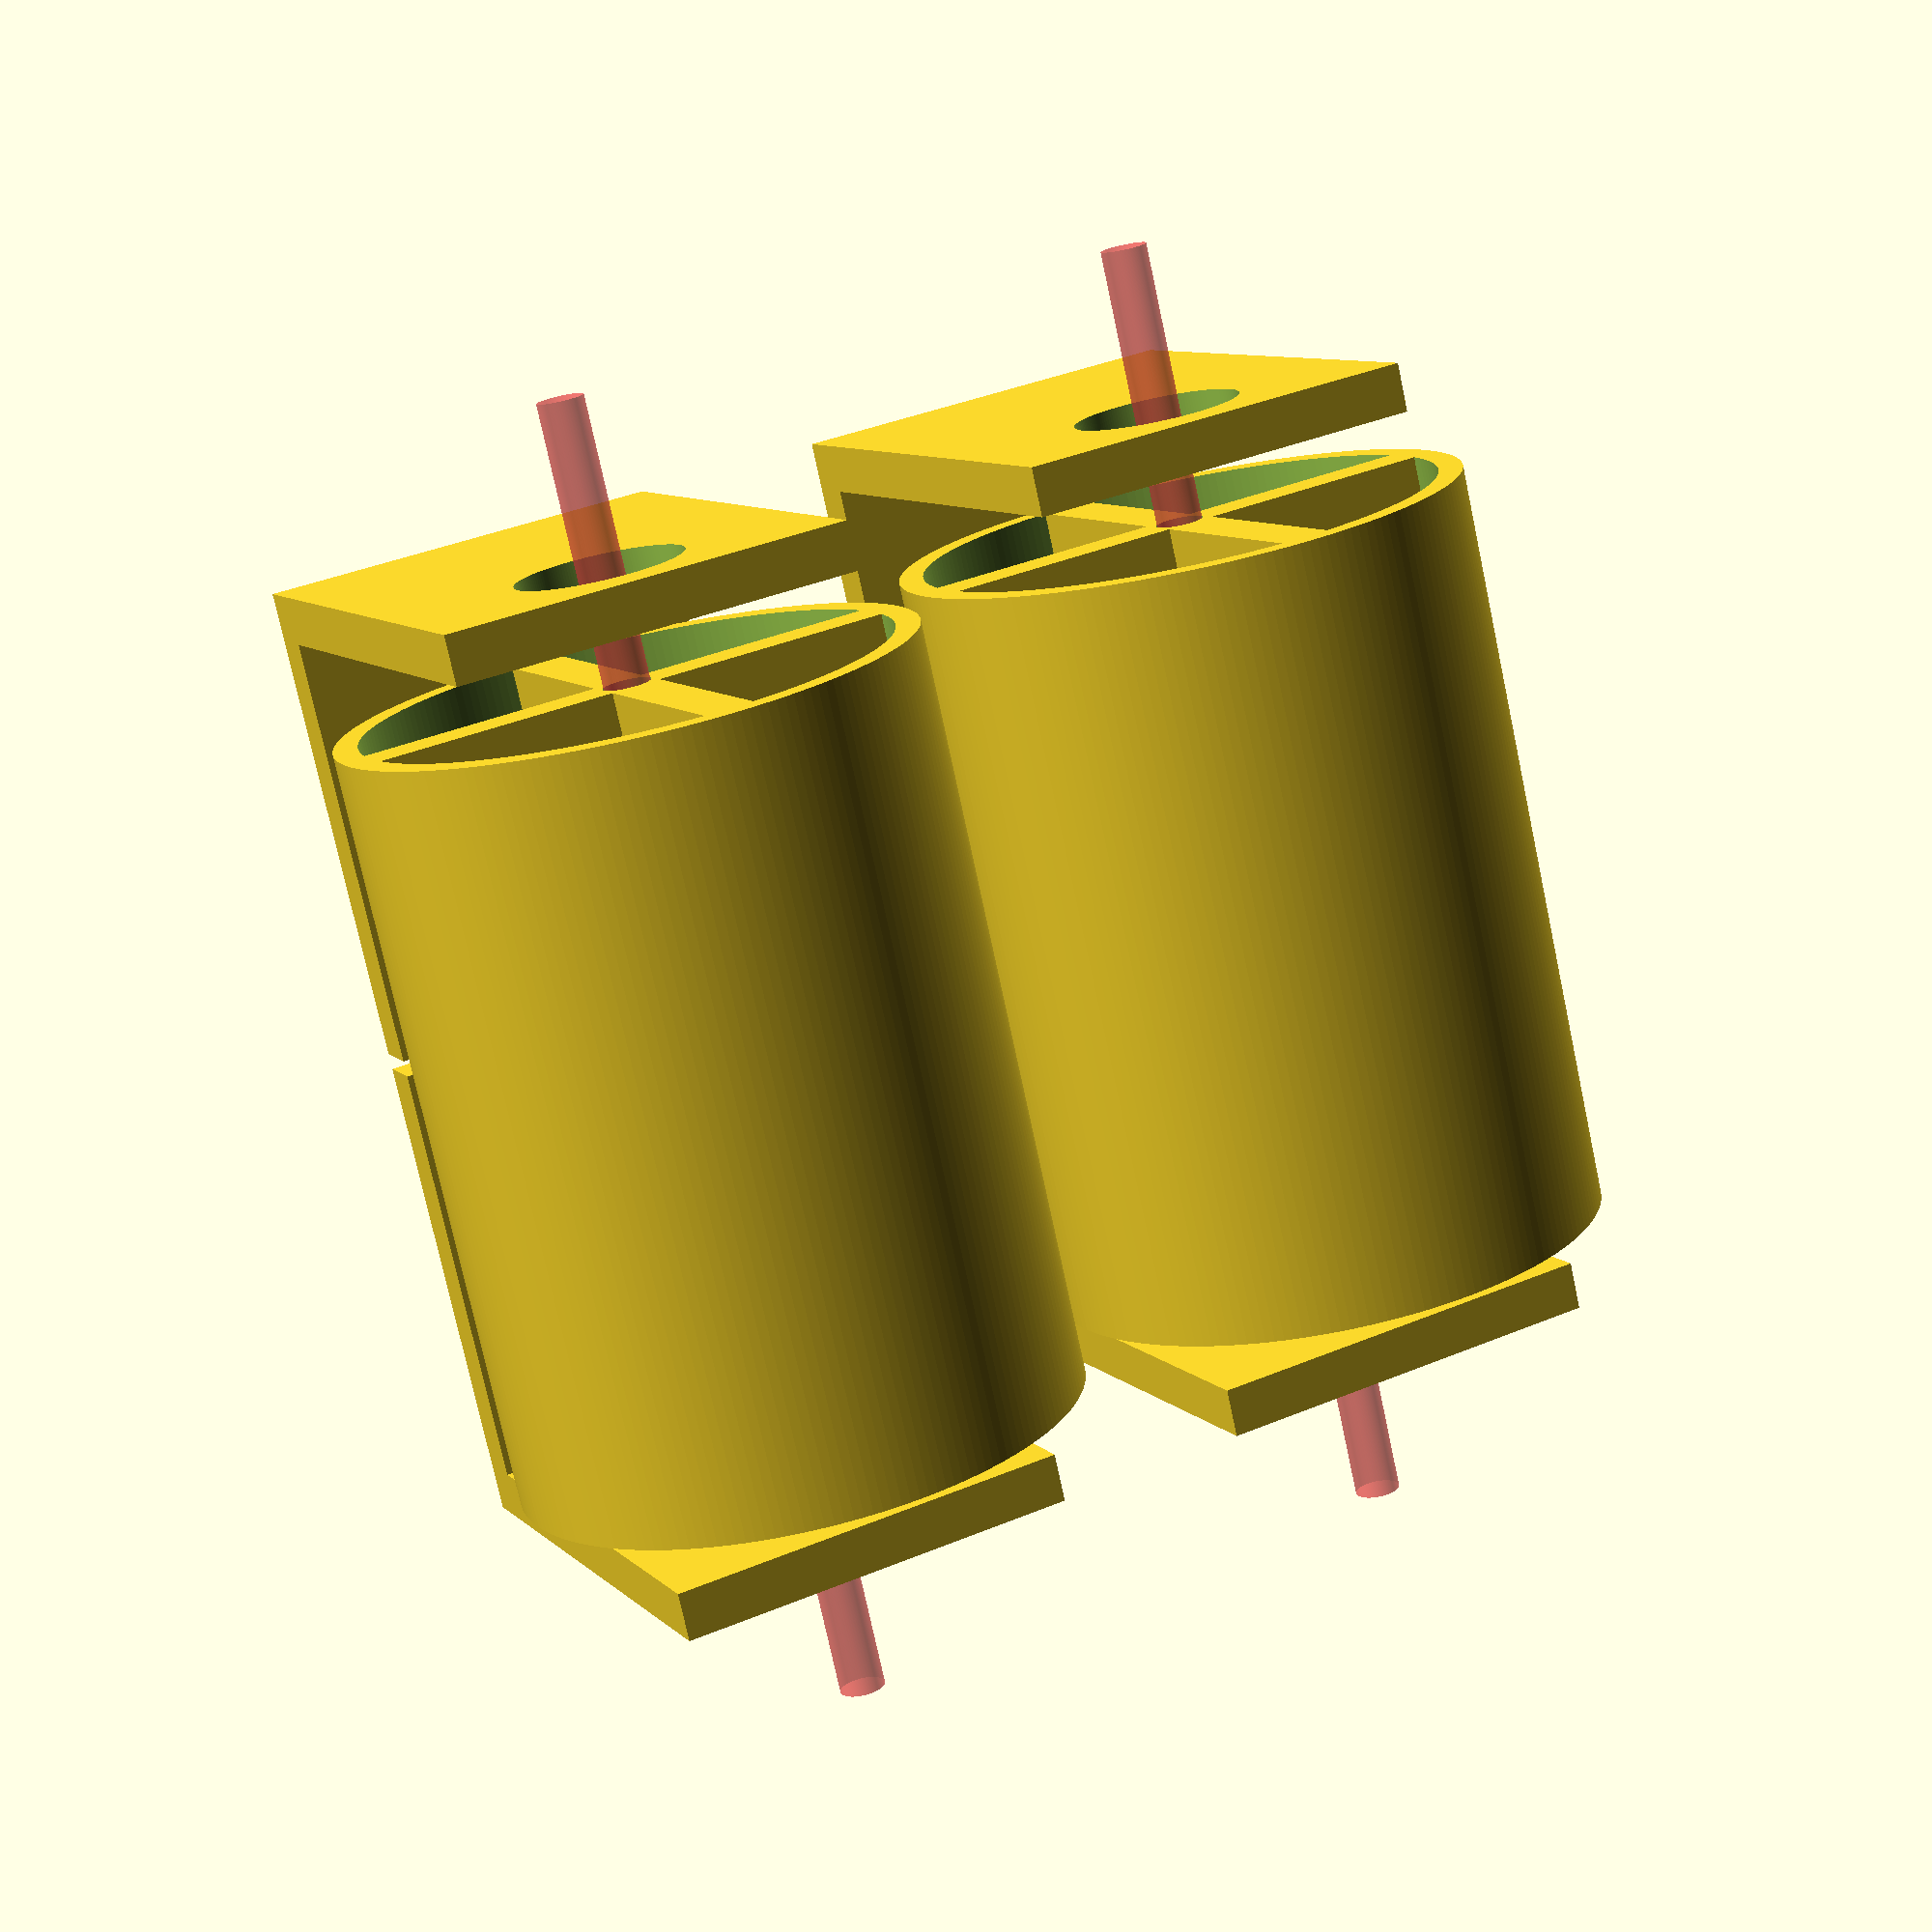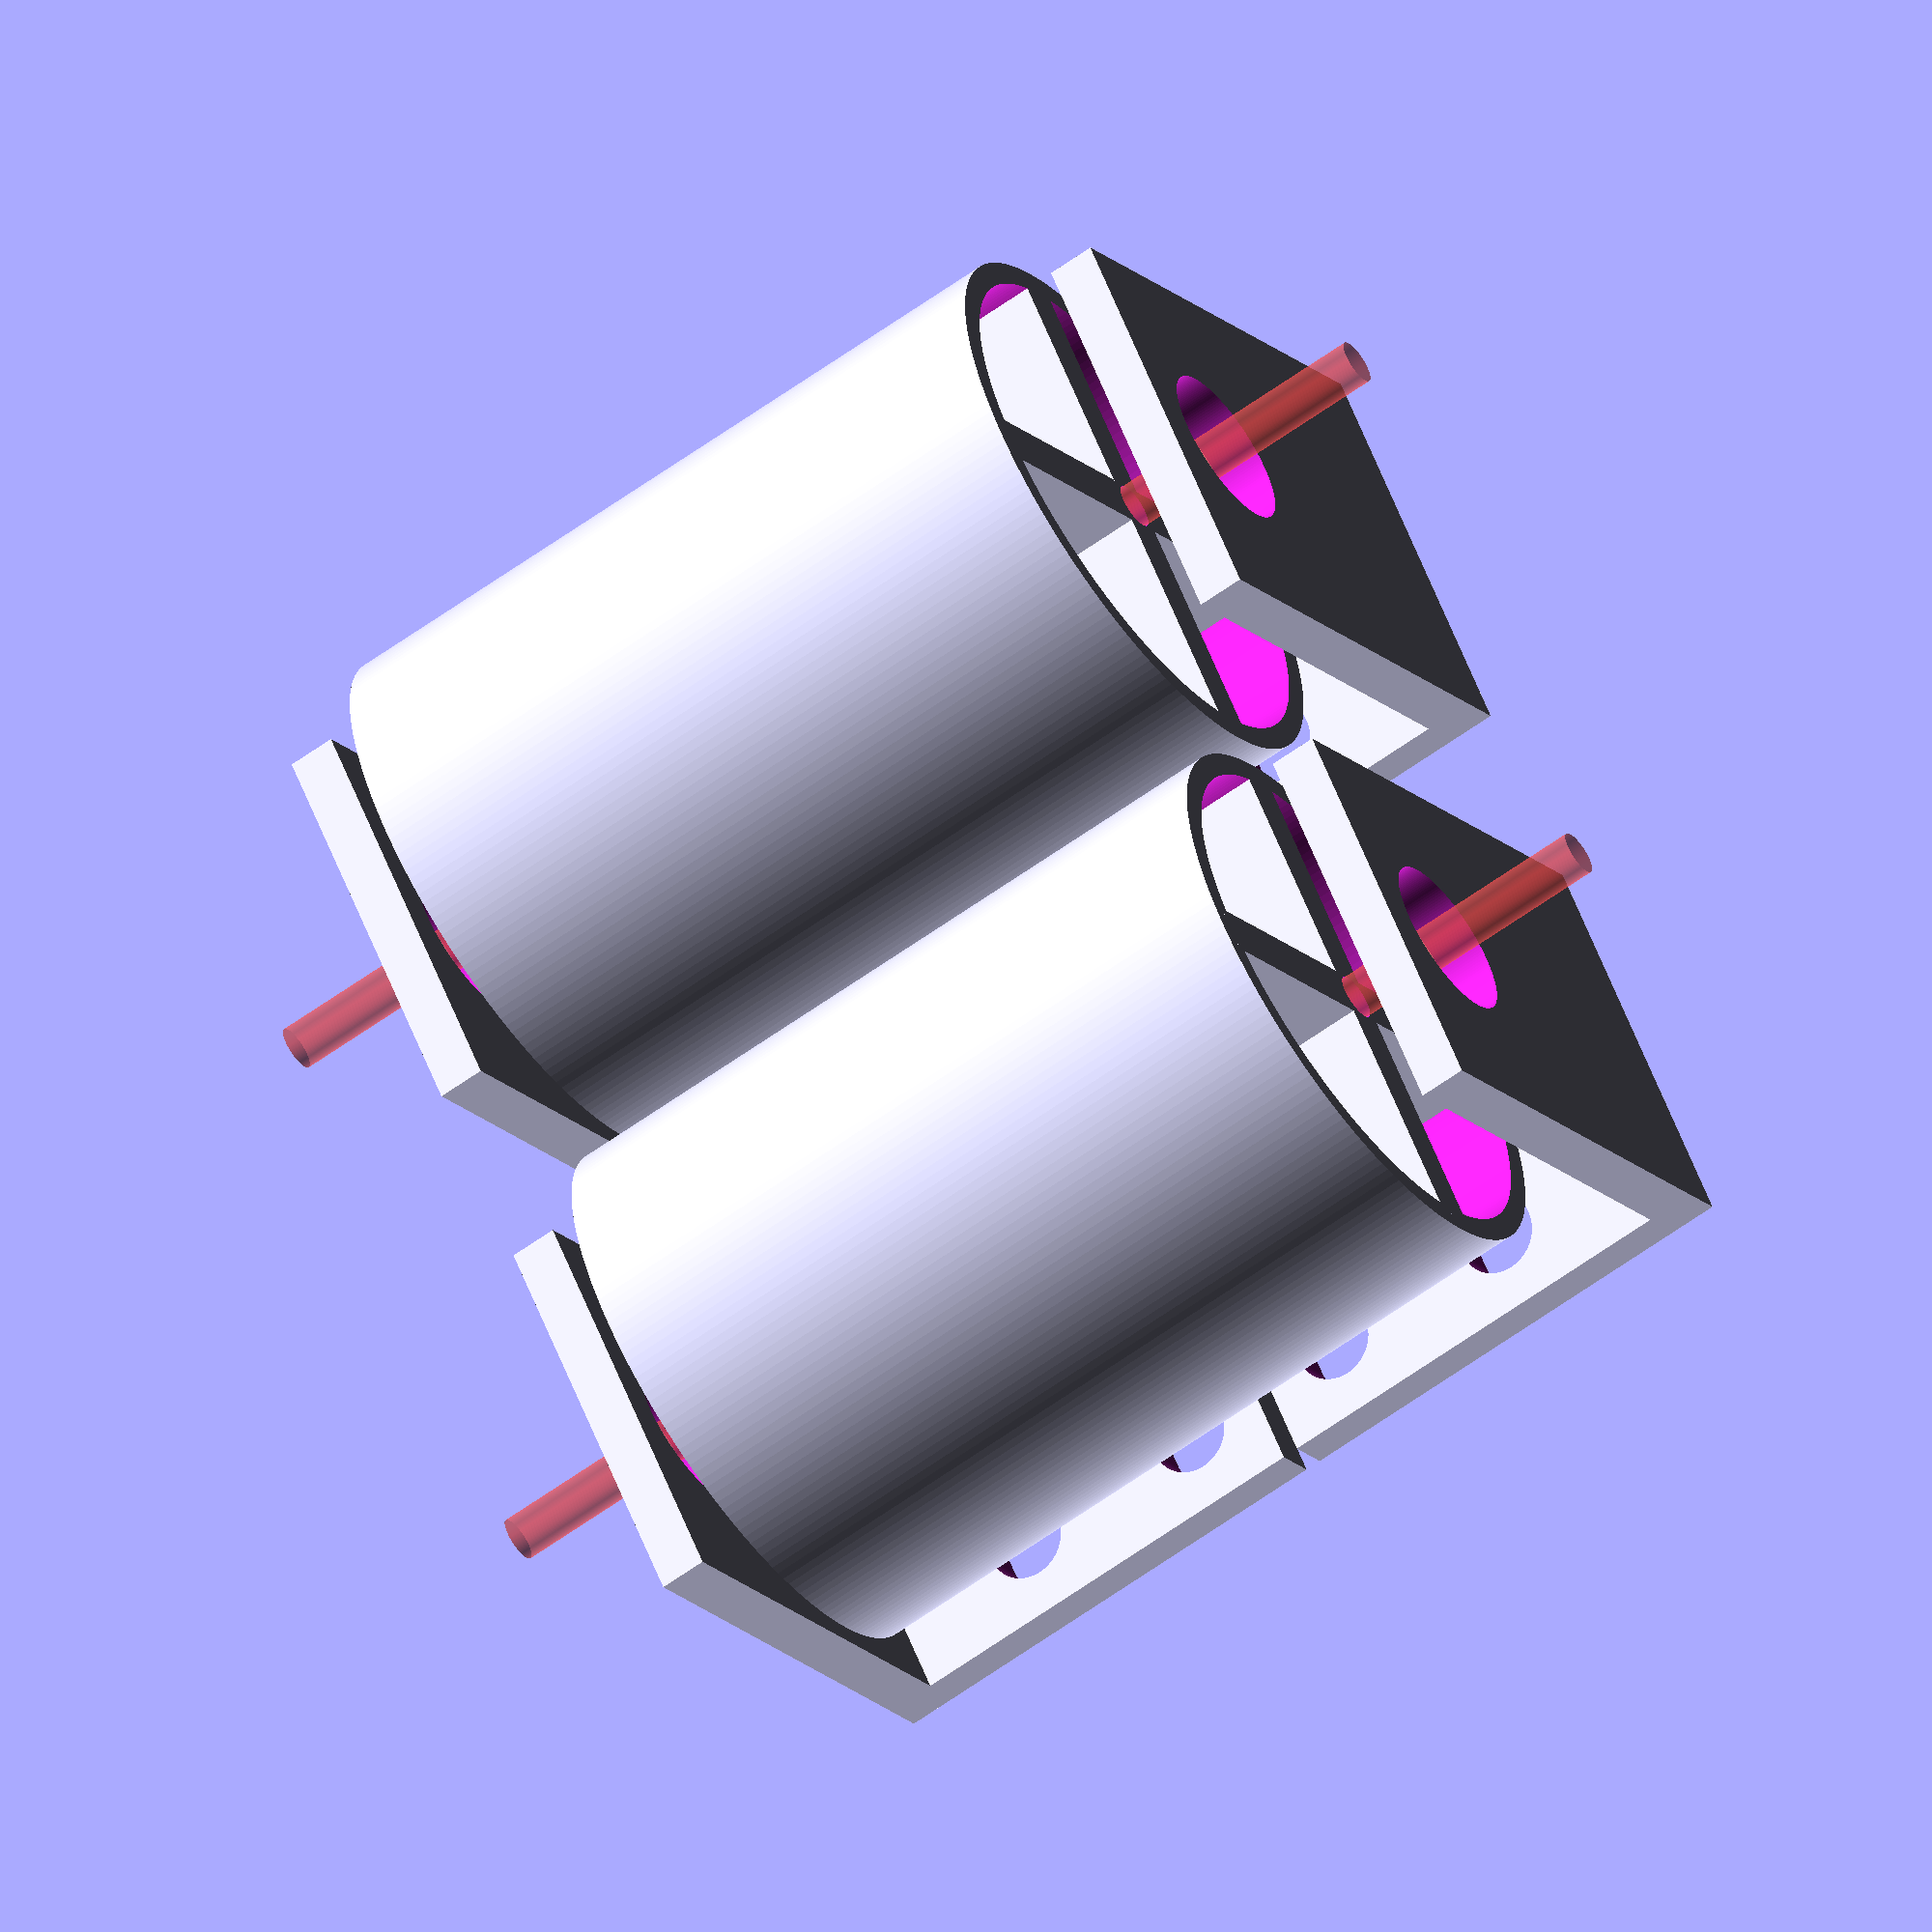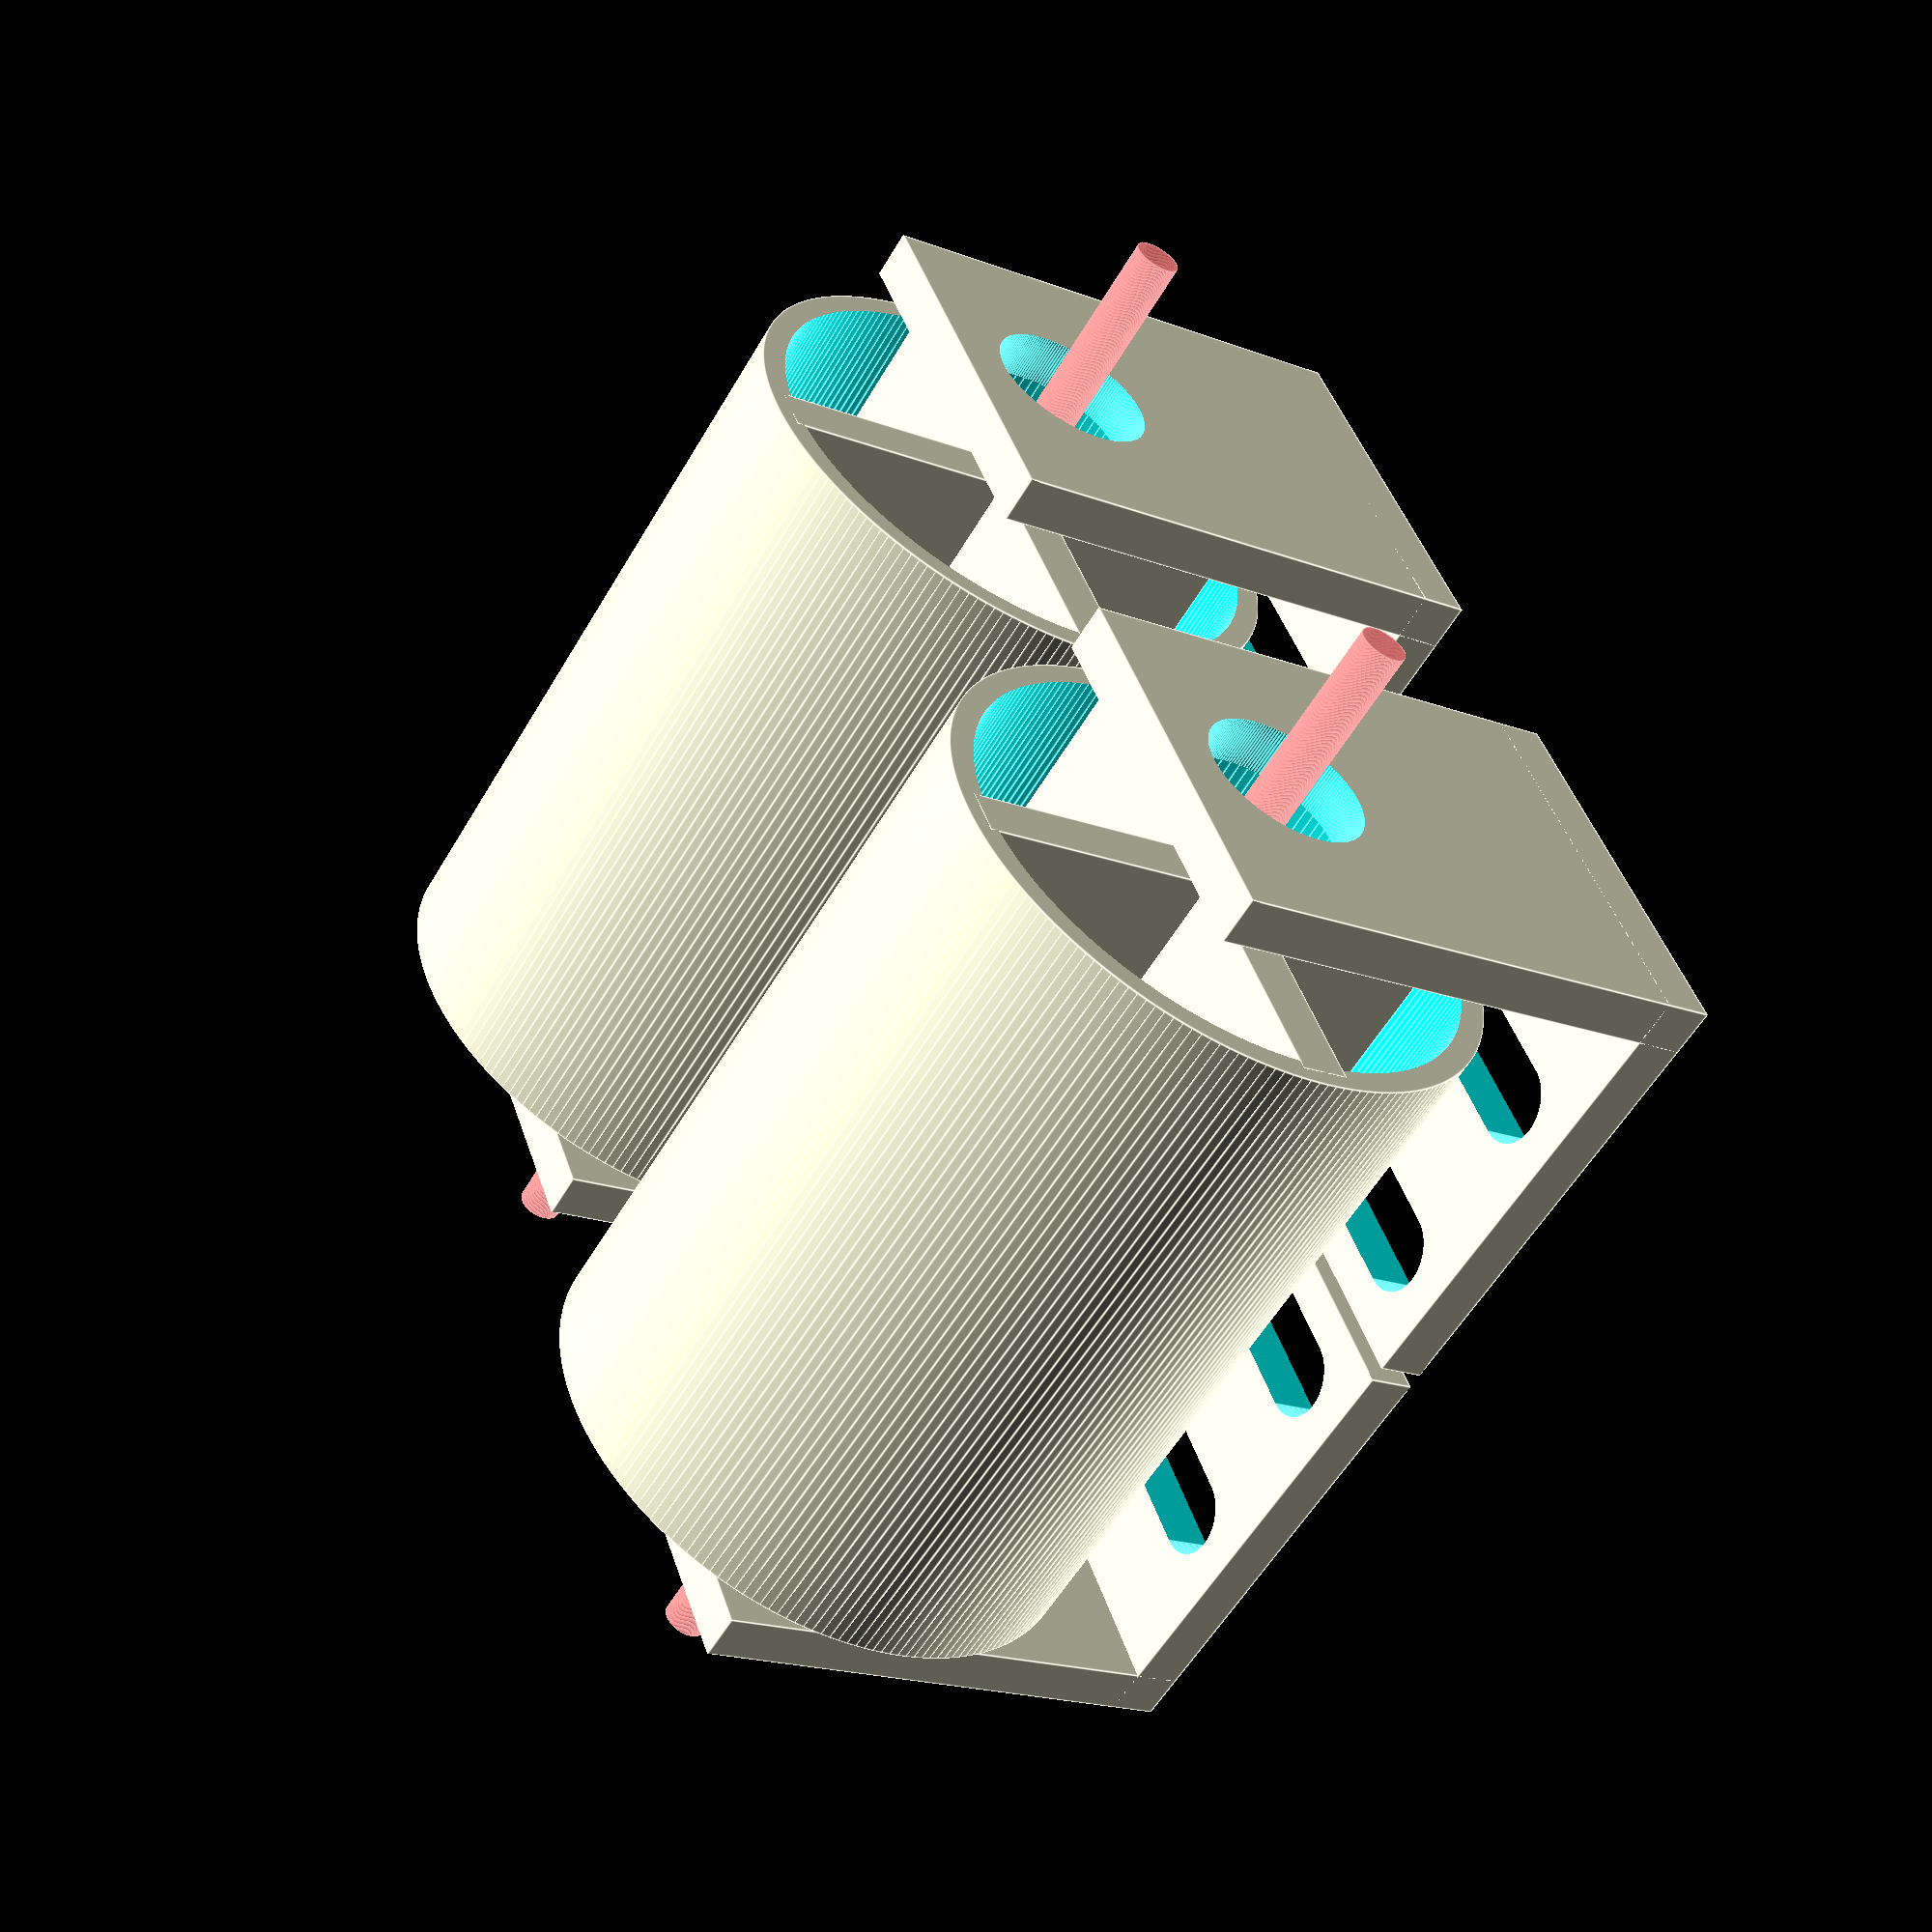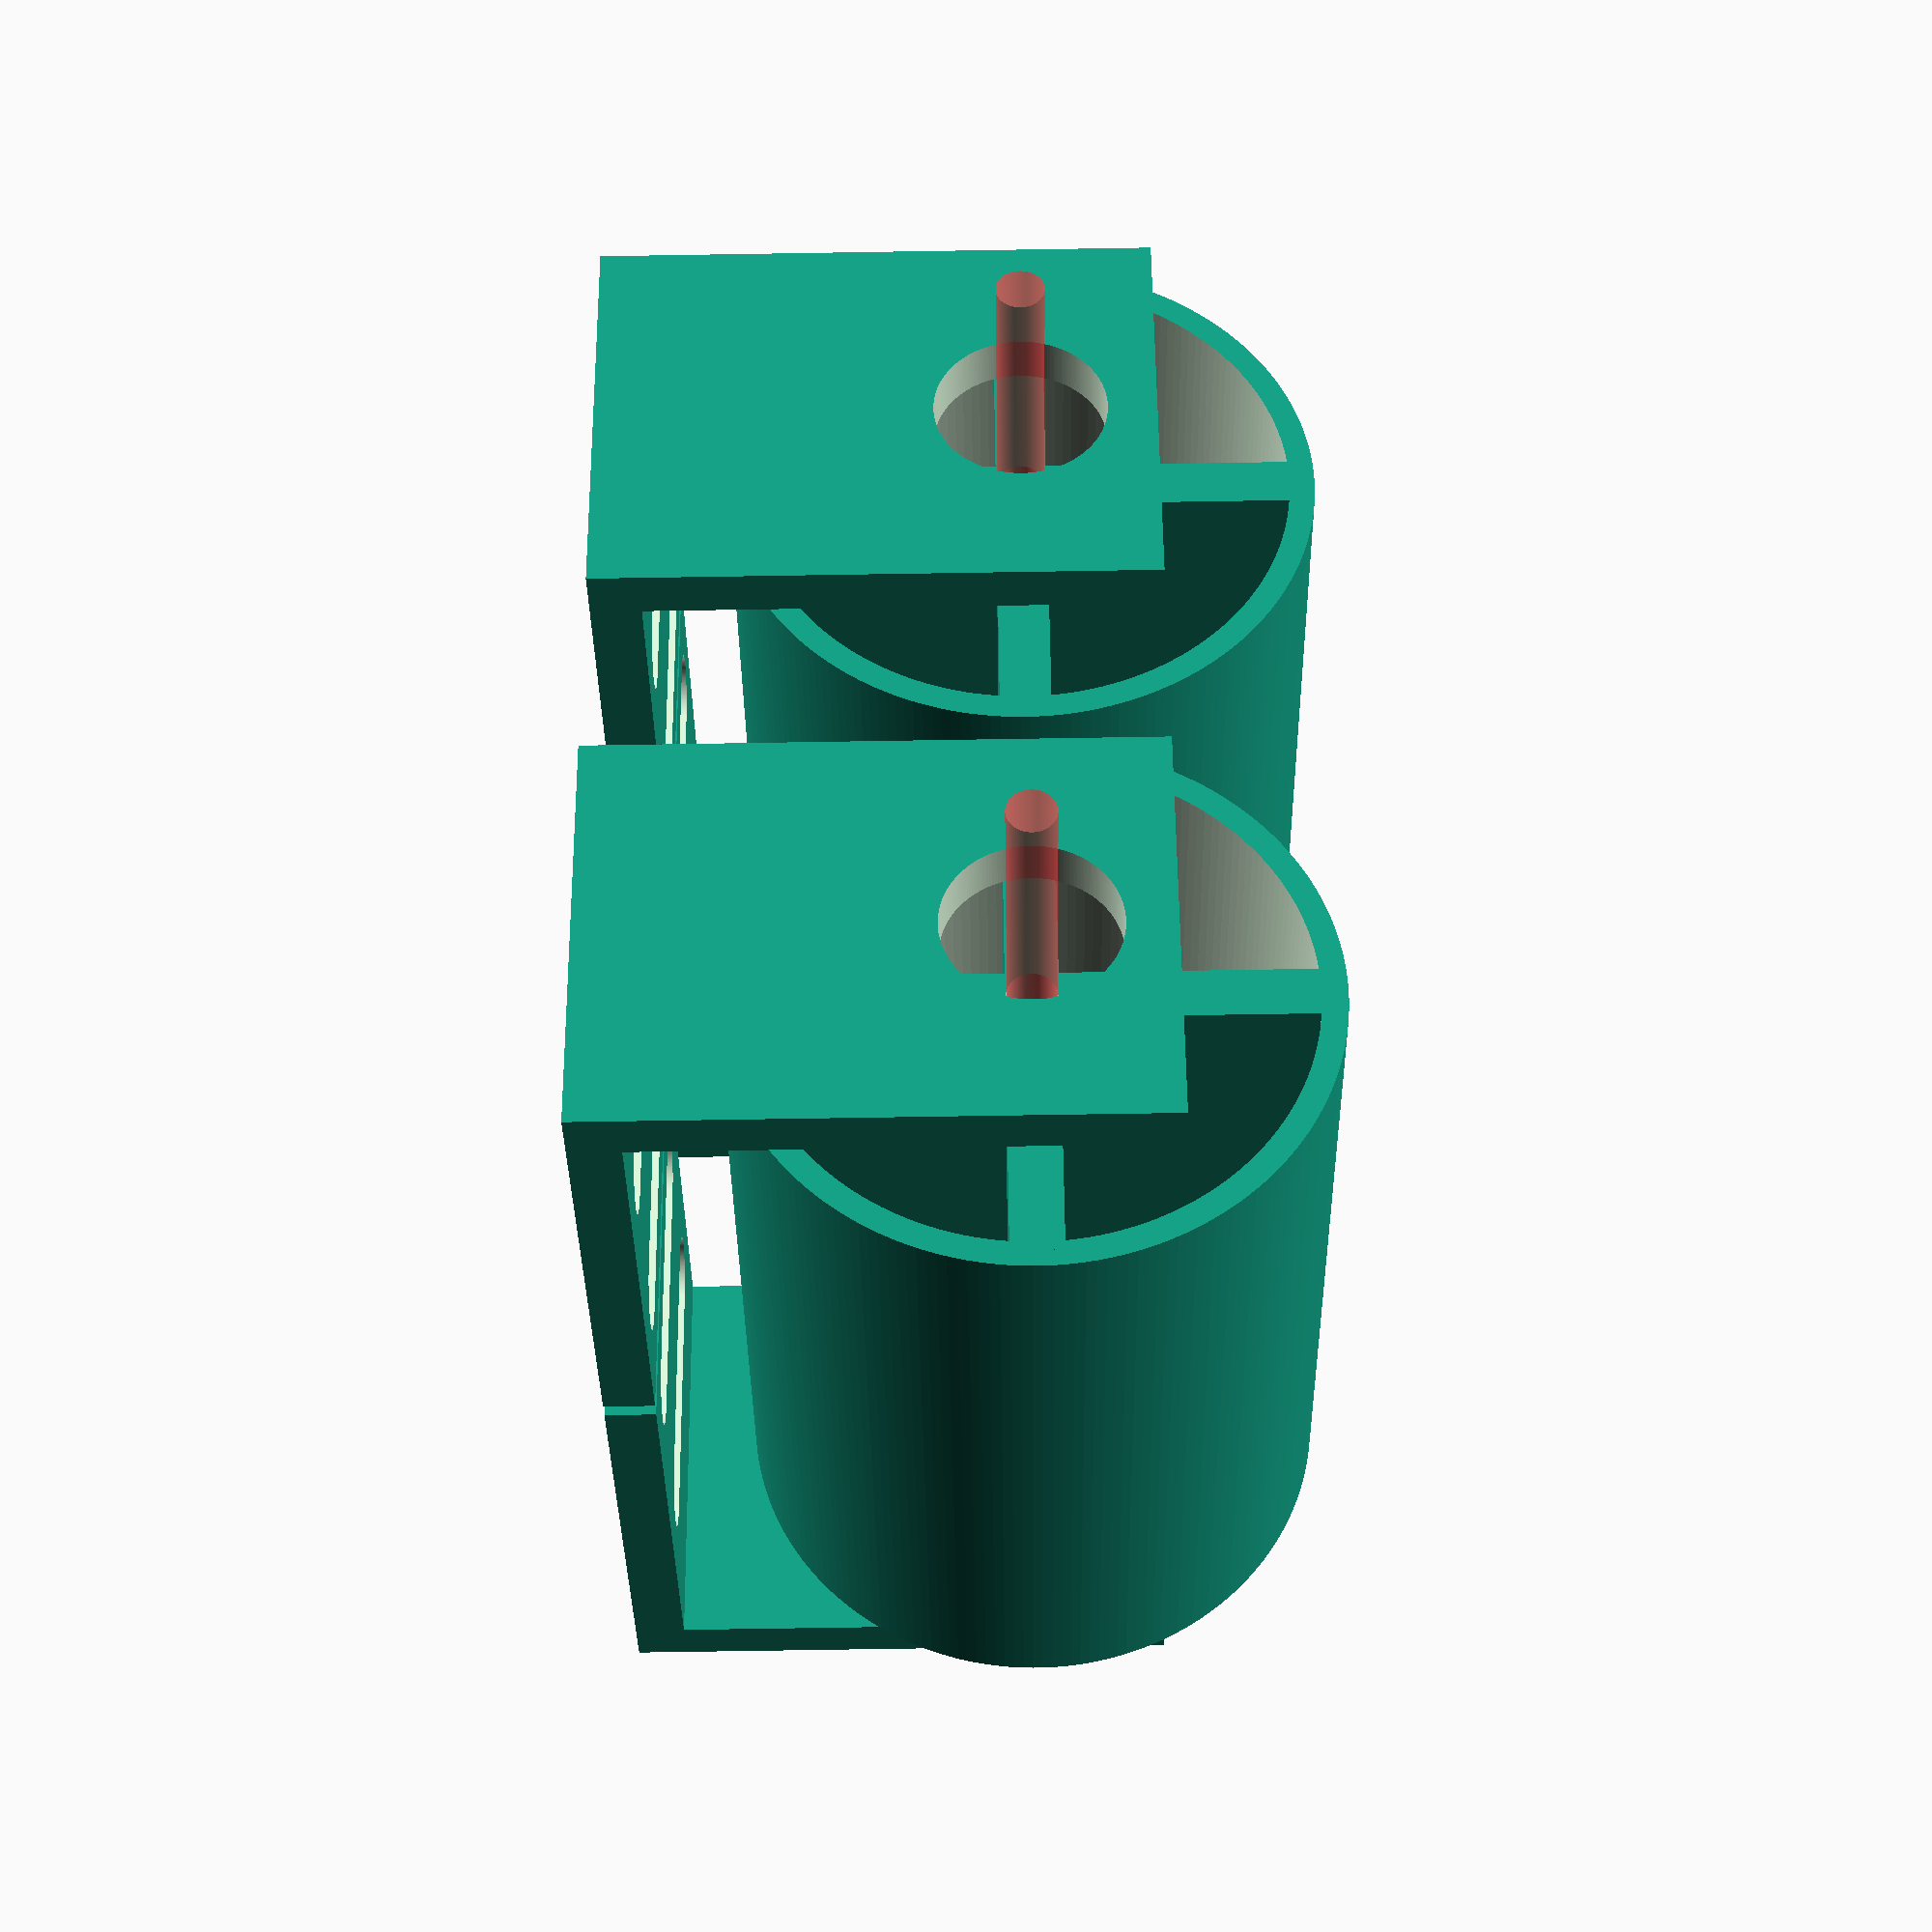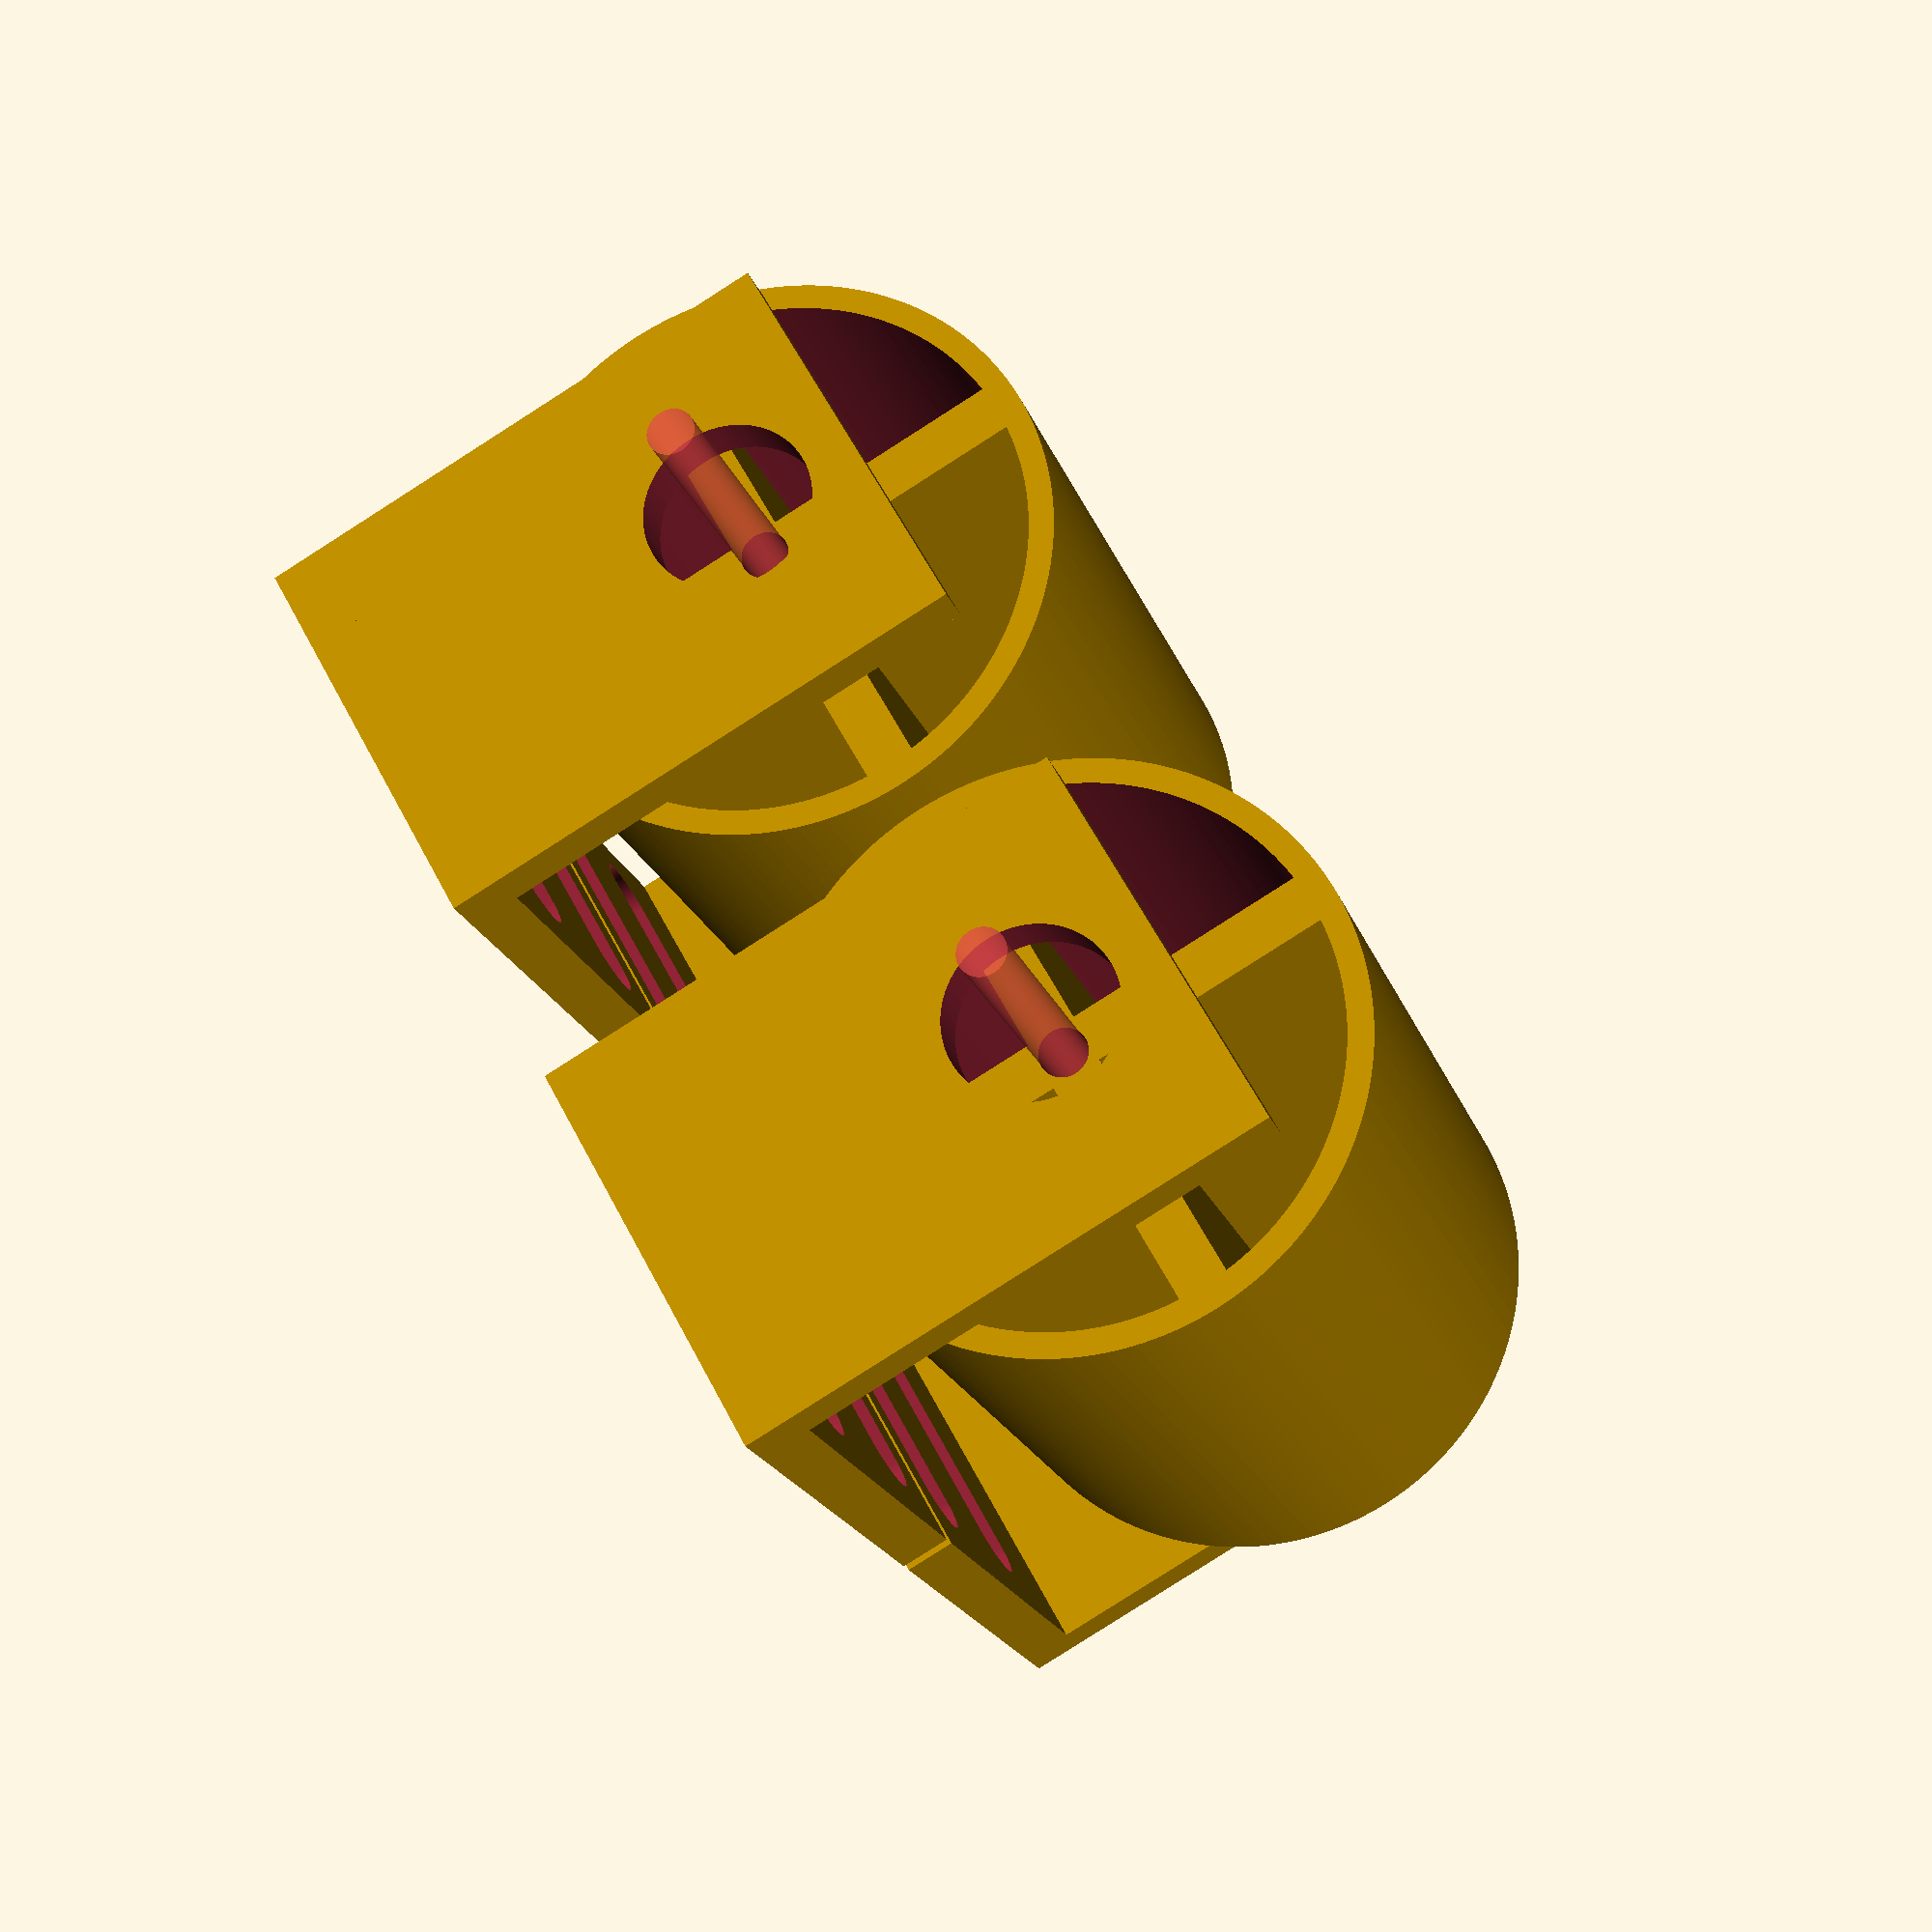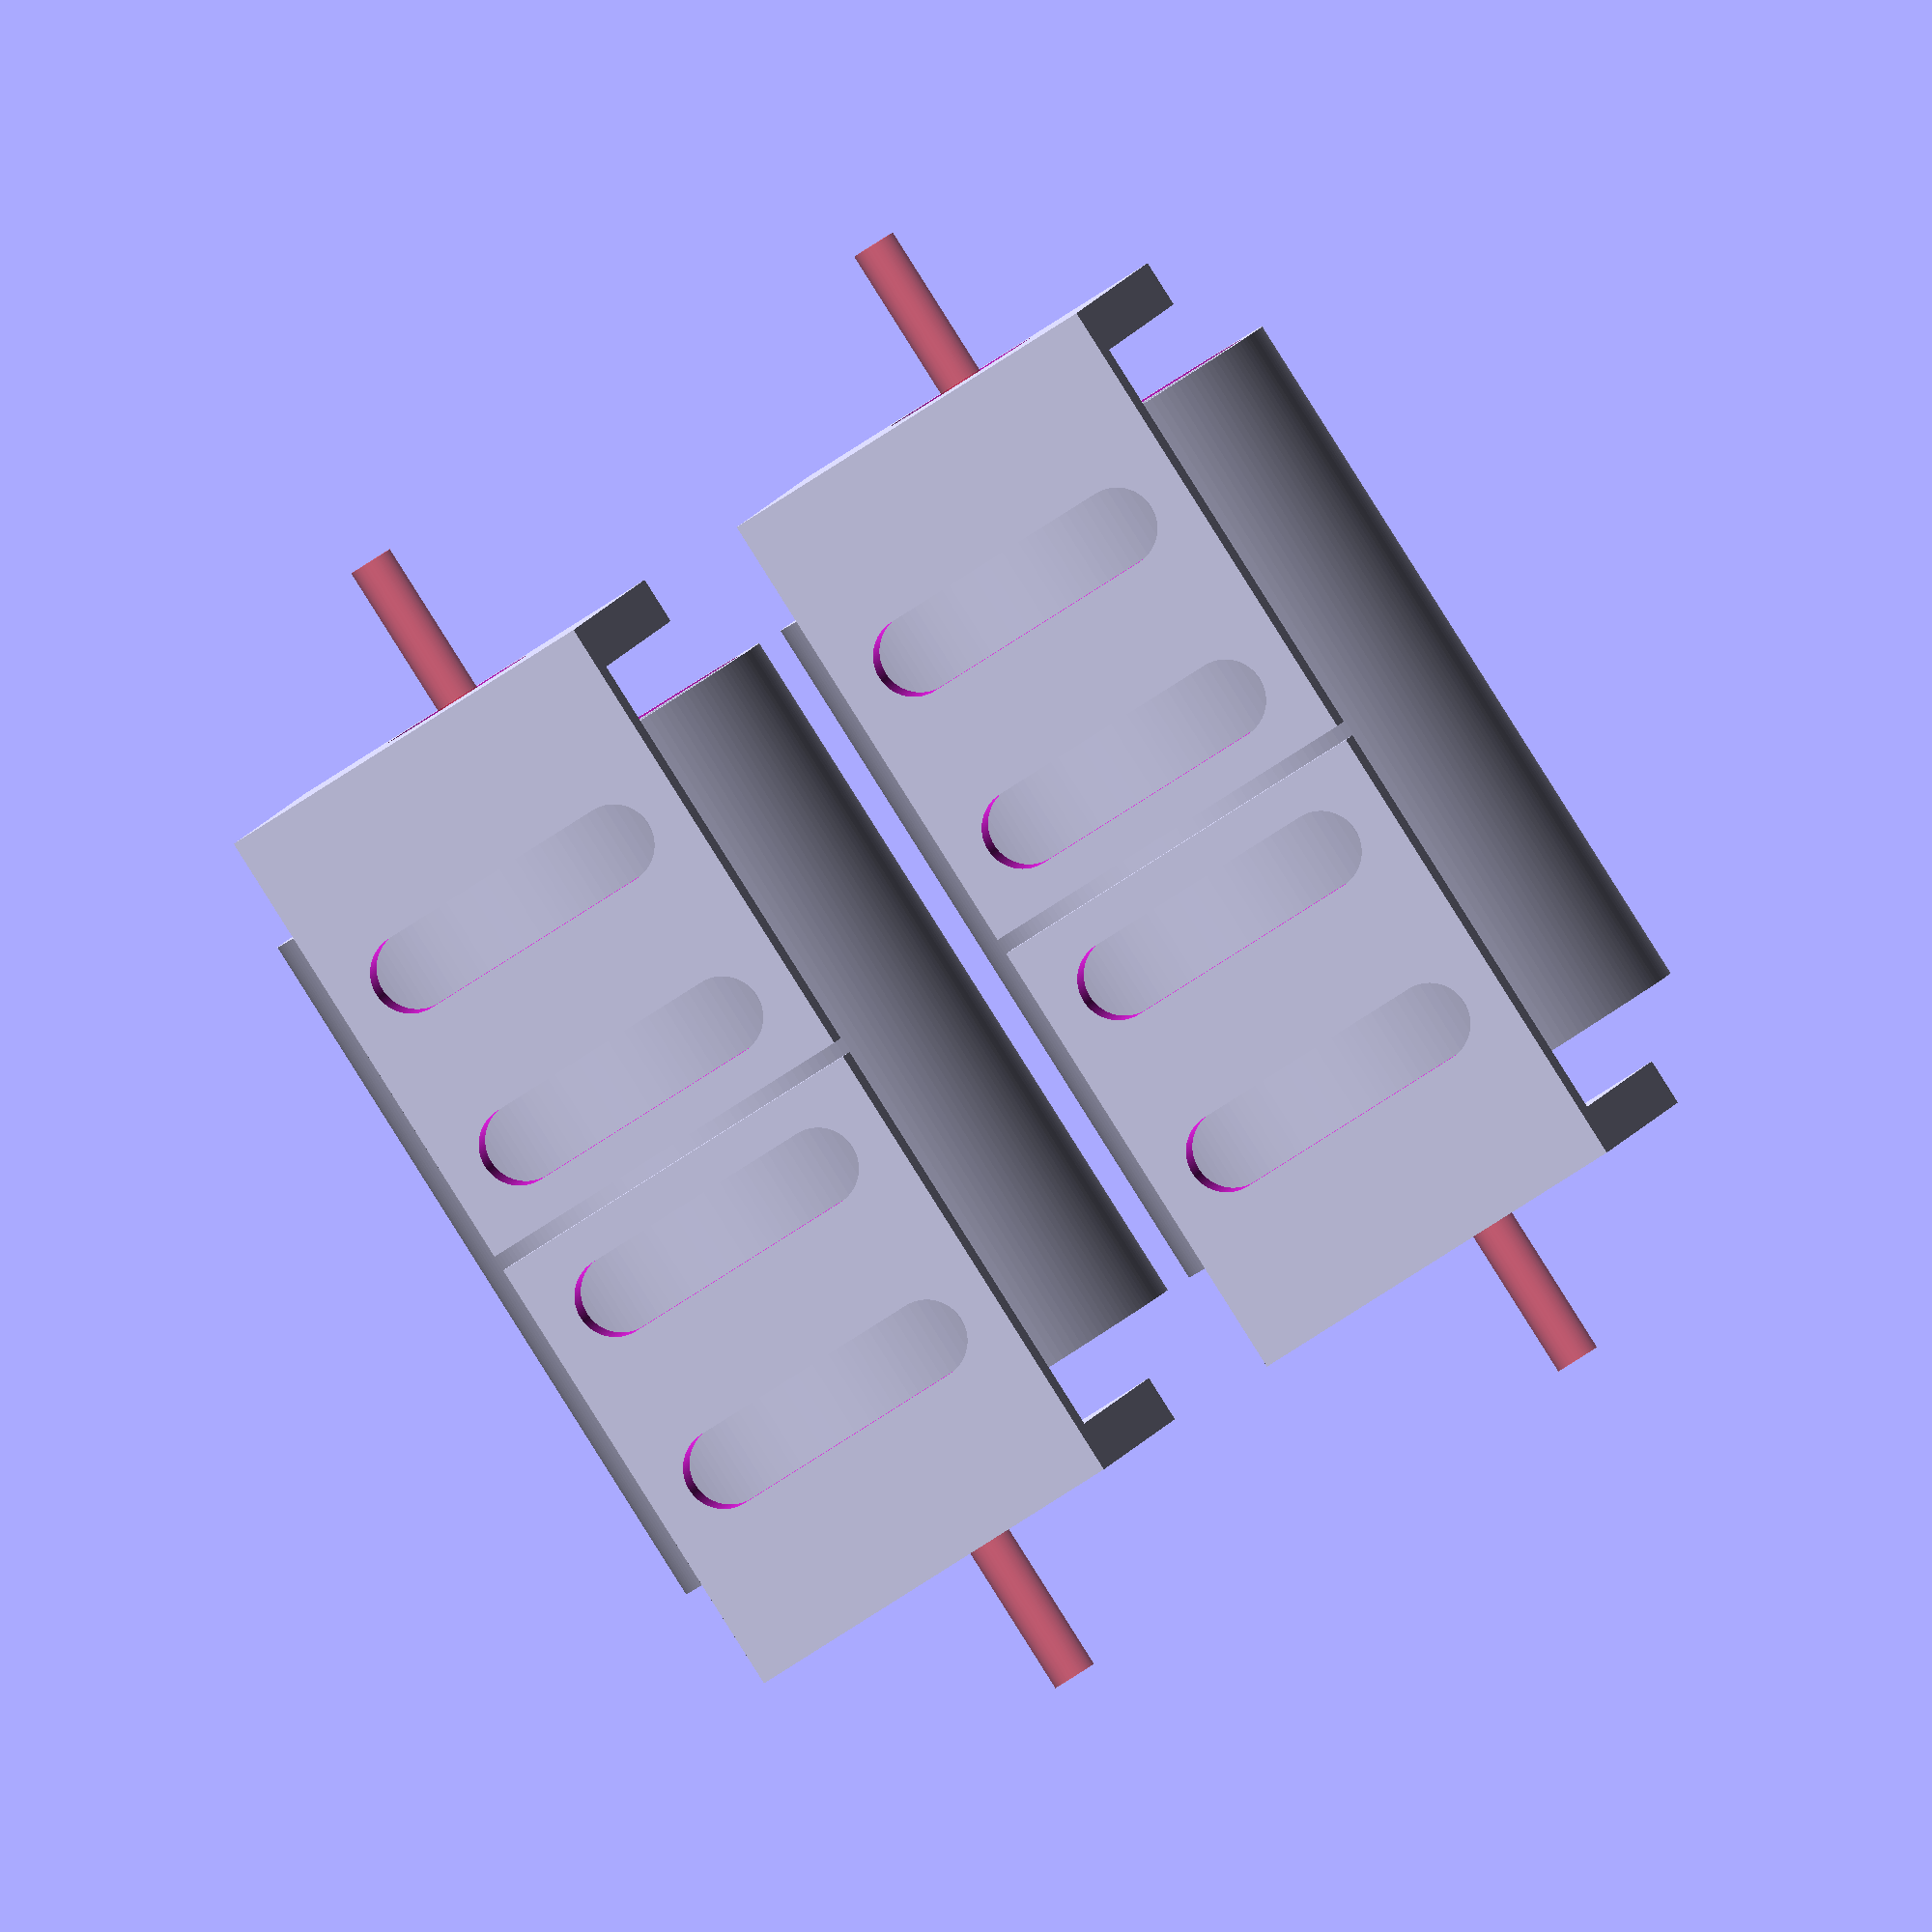
<openscad>
$fn=190;

module rouleaux_1(L,D) {
	difference() {
		rotate([0,90,0])cylinder(d=D, h=L);
		translate([-1,0,0])rotate([0,90,0])cylinder(d=32, h=L+2);
	}
	difference() {
		union () {	
			translate([0,0,-1.5])cube([L,D/2-1,3]);
			translate([0,1.5,0])rotate([90,0,0])cube([L,D/2-1,3]);
			translate([0,0,1.5])rotate([180,0,0])cube([L,D/2-1,3]);
			translate([0,-1.5,0])rotate([-90,0,0])cube([L,D/2-1,3]);
		}
		translate([L+17,0,0])rotate([-90,0,90])cylinder(d=2.9, h=81);
	}
	translate([L+17,0,0])rotate([-90,0,90])#cylinder(d=2.8, h=81);

}

/*module rouleaux_2(L,D) {
		rotate([0,90,0])cylinder(d=D, h=L);
}*/

module fixation_rouleau_1() {
	difference() {

		cube([25,30,3]);
		translate([5,10,-1])rotate([0,0,90]) rail(15);
		translate([5,22.5,-1])rotate([0,0,90]) rail(15);
	}
	difference() {
		translate([0,0,0])cube([25,3,33]);
		translate([12.5,-1,25])rotate([-90,0,0])cylinder(d=10.2, h=5); // roulement a bille
	}	
}

/*module fixation_rouleau_2(L_axes, Pos_Y_axes) {
	difference() {
		cube([25,30,3]);
		translate([5,22.5,-1]) rail(15);
		translate([15,22.5,-1]) rail(15);
	}
	difference() {
		translate([0,0,0])cube([25,3,30]);
		translate([12.5,-1,25])rotate([-90,0,0])cylinder(d=10, h=5);
	}
	translate([12.5,Pos_Y_axes,25])rotate([-90,0,0])cylinder(d=5, h=L_axes);	
}*/

module rail(L) {
	rotate([0,-90,-180]) {
	cube([7,L,5]);
	translate([0,0,2.5])rotate([0,90,0])cylinder(d=5, h=7);
	translate([0,L,2.5])rotate([0,90,0])cylinder(d=5, h=7);
	}
}

module rouleau_1(L,D) {
	translate([12.5,7,25])rotate([0,0,90])rouleaux_1(L,D);
	fixation_rouleau_1();
	translate([0,61,0])mirror([0,1,0])fixation_rouleau_1();
}

/*module rouleau_2(L,D) {
	translate([12.5,7,25])rotate([0,0,90])rouleaux_2(L,D);
	fixation_rouleau_2(15,-5);
	translate([0,61,0])mirror([0,1,0])fixation_rouleau_2(15,-5);
}*/

rouleau_1(47,35);
translate([37,0,0])rouleau_1(47,35);
</openscad>
<views>
elev=351.3 azim=166.7 roll=335.4 proj=p view=wireframe
elev=196.7 azim=65.4 roll=152.2 proj=o view=wireframe
elev=18.9 azim=58.4 roll=54.3 proj=p view=edges
elev=74.6 azim=50.4 roll=270.9 proj=p view=wireframe
elev=83.6 azim=30.2 roll=302.5 proj=p view=solid
elev=354.6 azim=212.6 roll=187.6 proj=o view=wireframe
</views>
